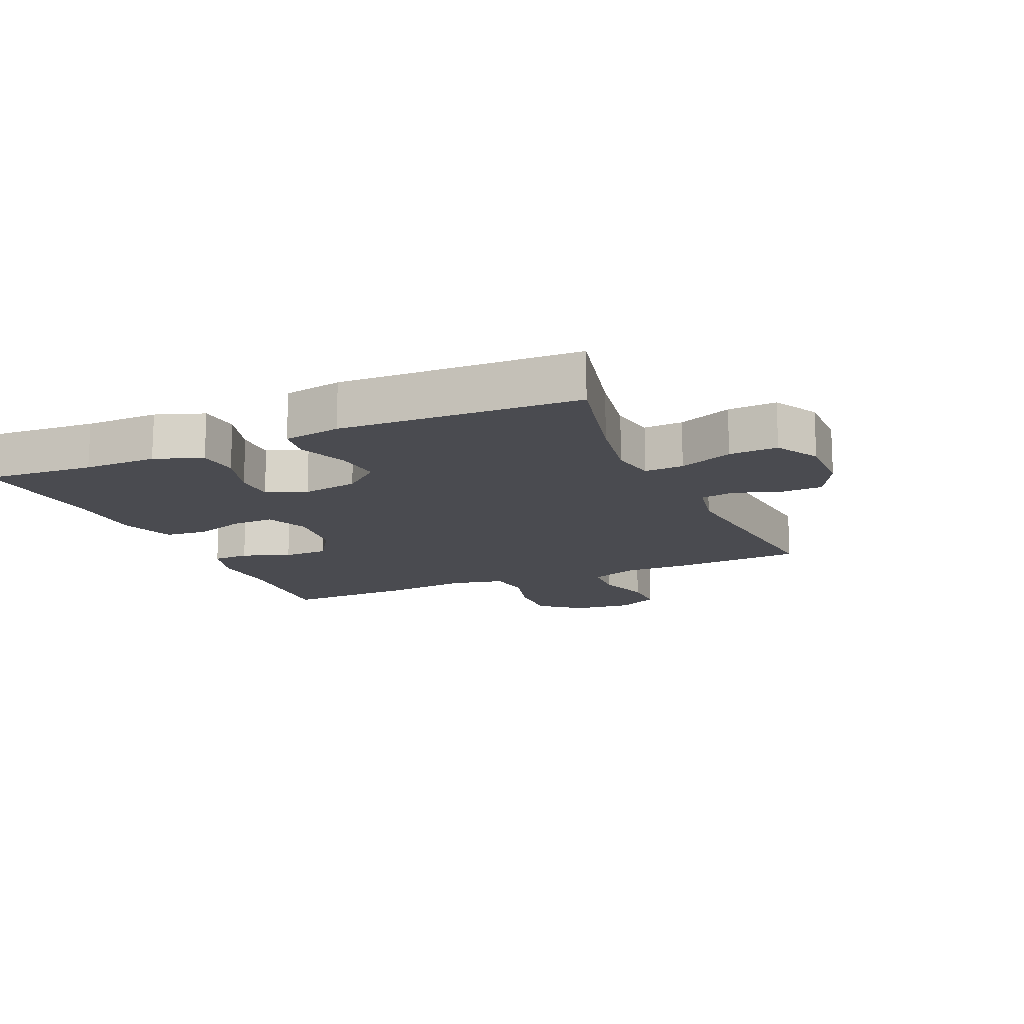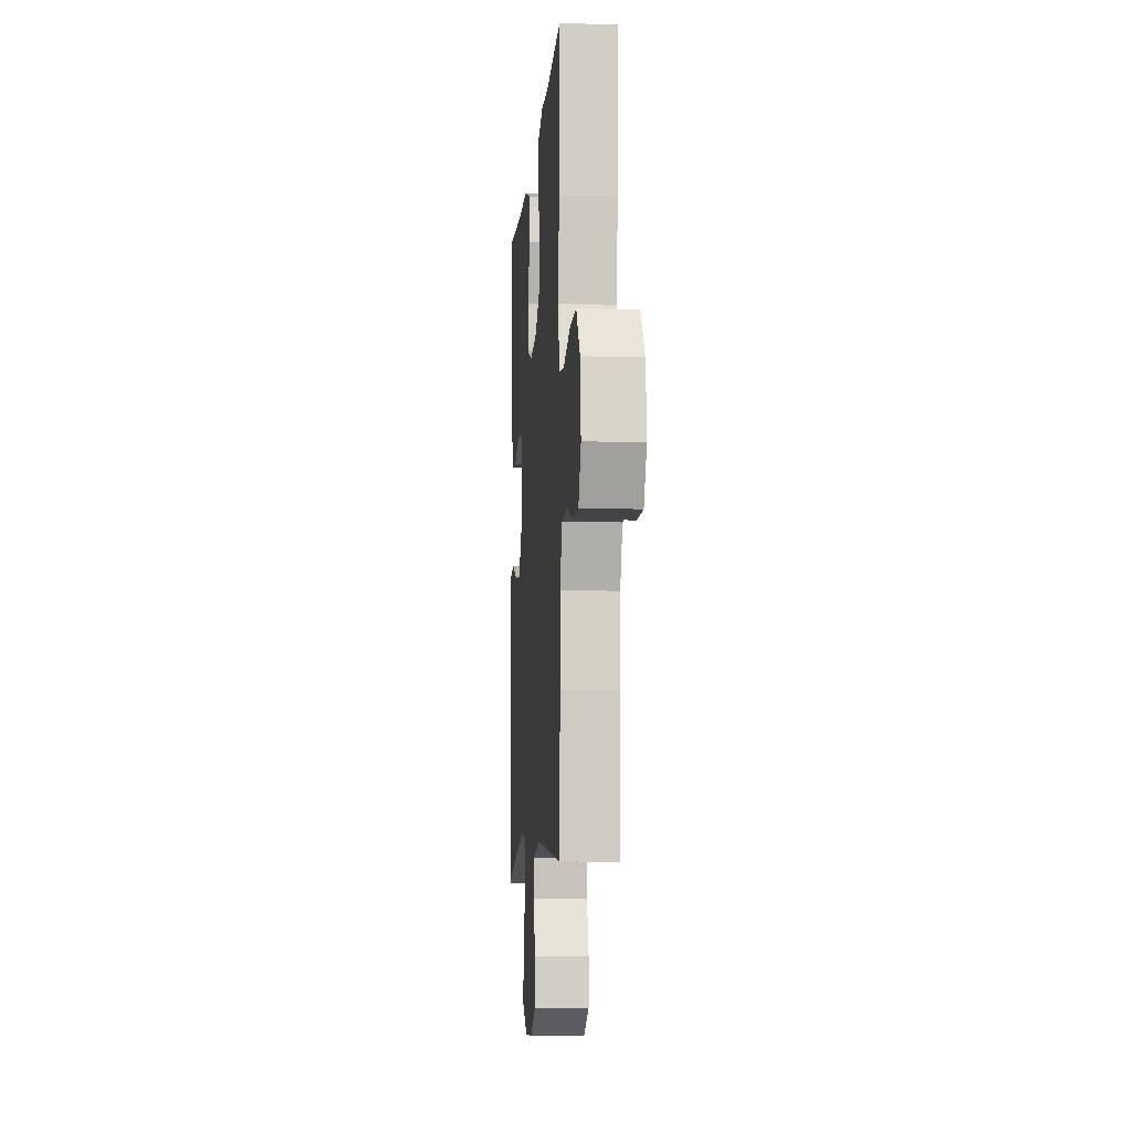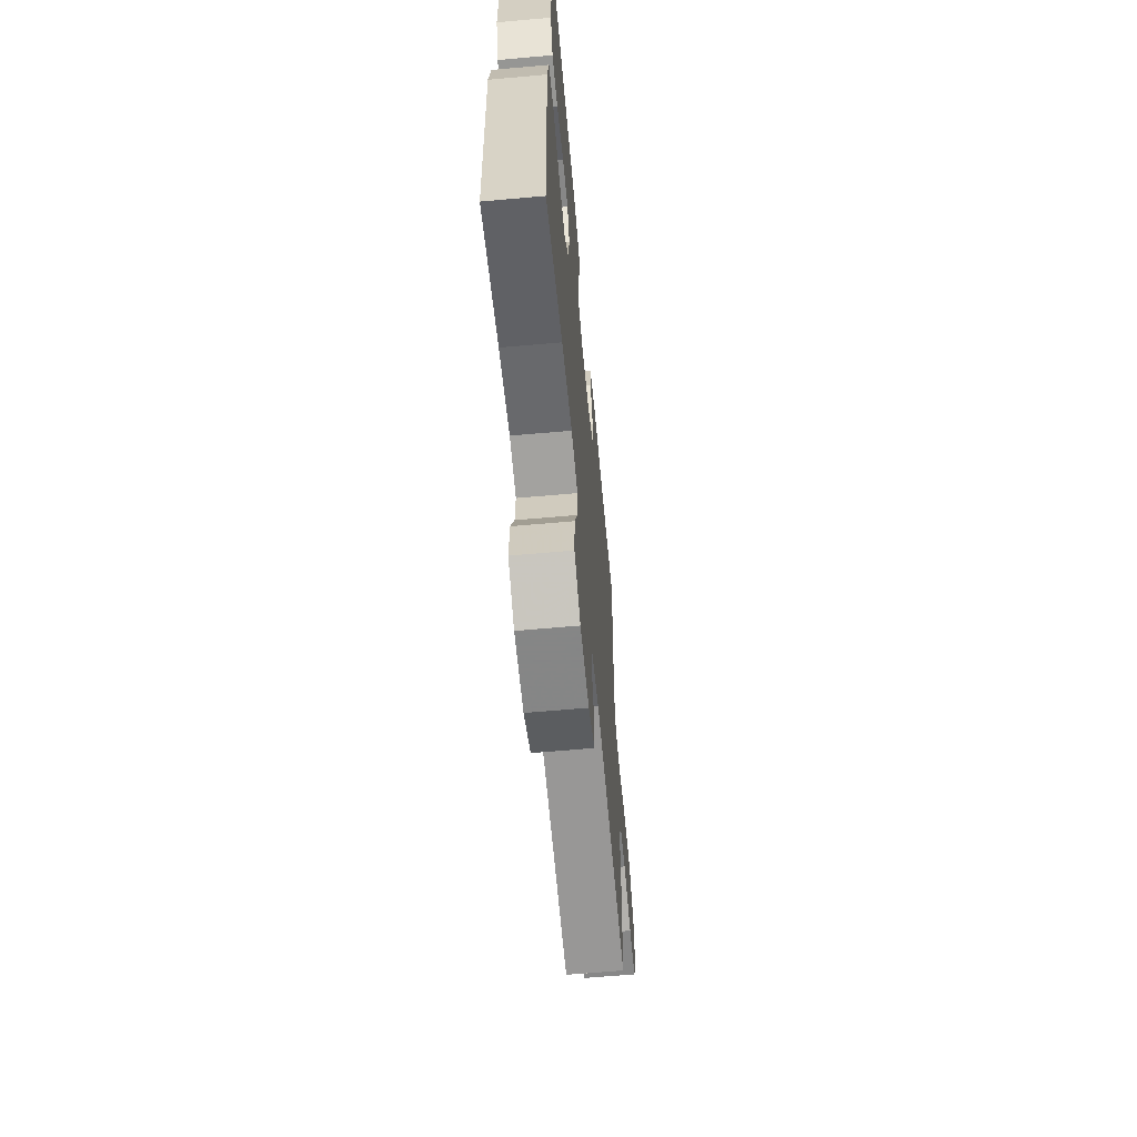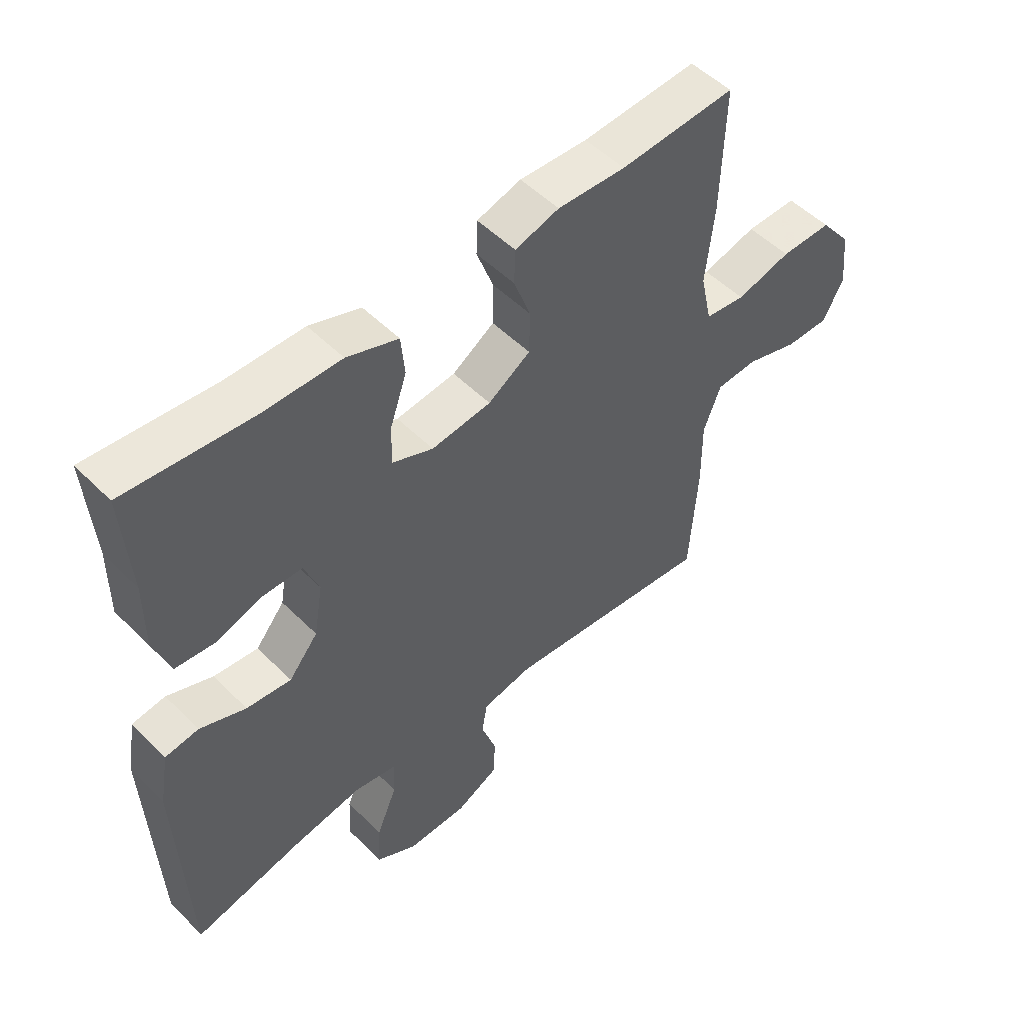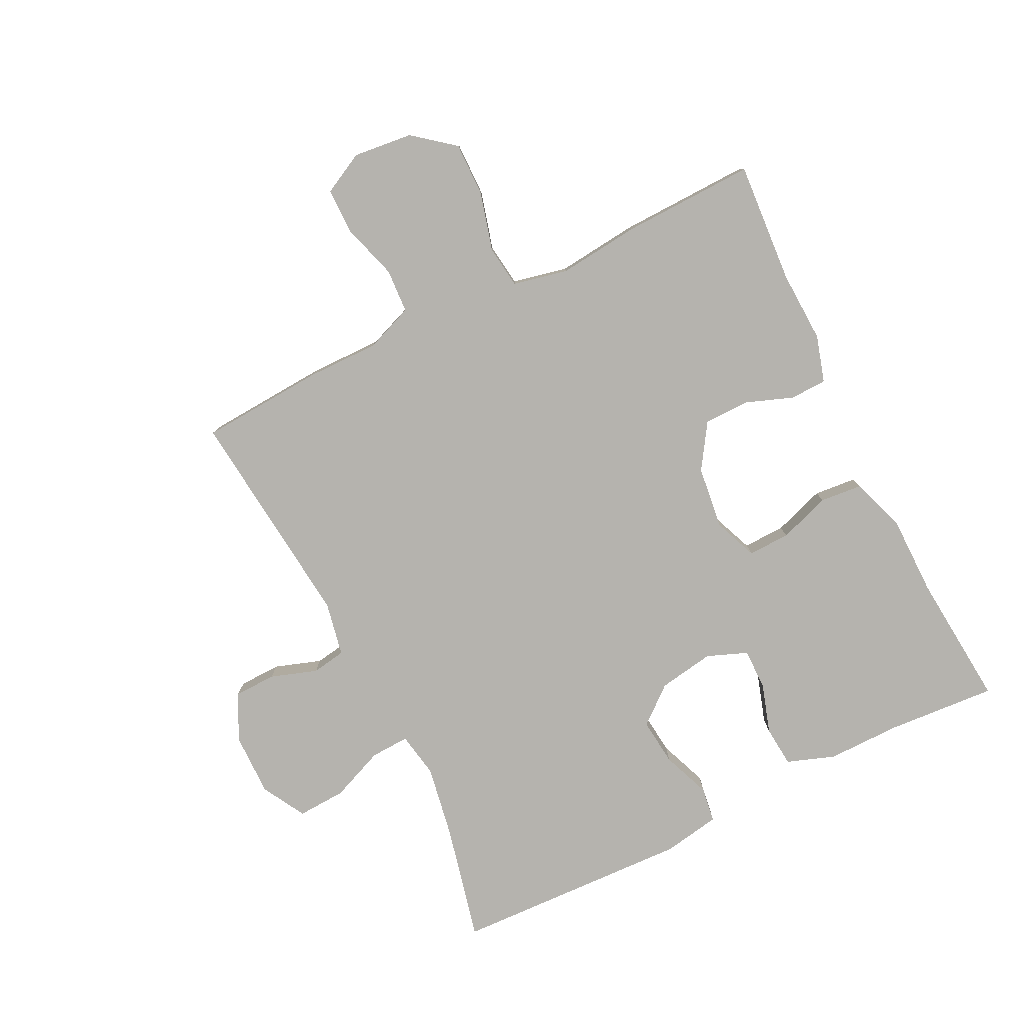
<metadata>
{"format":"obj","ext":"obj","renderer":"f3d","projection":"perspective","resolution":1024,"background":"white","views":[{"elev":-14.5,"azim":113.6,"up":"+Y"},{"elev":-8.2,"azim":-94.4,"up":"+Z"},{"elev":-62.5,"azim":95.2,"up":"+Z"},{"elev":51.5,"azim":137.0,"up":"+Z"},{"elev":-80.0,"azim":-63.7,"up":"+Y"}]}
</metadata>
<code>
v 0.5 0.07 0.5
v 0.488 0.07 0.325
v 0.489 0.07 0.209
v 0.462 0.07 0.133
v 0.397 0.07 0.127
v 0.317 0.07 0.152
v 0.252 0.07 0.152
v 0.227 0.07 0.088
v 0.242 0.07 -0.001
v 0.291 0.07 -0.06
v 0.366 0.07 -0.052
v 0.443 0.07 -0.022
v 0.499 0.07 -0.03
v 0.515 0.07 -0.121
v 0.5 0.07 -0.5
v 0.315 0.07 -0.457
v 0.199 0.07 -0.437
v 0.127 0.07 -0.45
v 0.13 0.07 -0.512
v 0.165 0.07 -0.597
v 0.169 0.07 -0.674
v 0.1 0.07 -0.713
v -0.001 0.07 -0.712
v -0.074 0.07 -0.675
v -0.076 0.07 -0.608
v -0.051 0.07 -0.534
v -0.06 0.07 -0.48
v -0.146 0.07 -0.463
v -0.5 0.07 -0.5
v -0.513 0.07 -0.303
v -0.512 0.07 -0.188
v -0.541 0.07 -0.112
v -0.611 0.07 -0.108
v -0.699 0.07 -0.135
v -0.773 0.07 -0.135
v -0.807 0.07 -0.069
v -0.797 0.07 0.025
v -0.745 0.07 0.09
v -0.659 0.07 0.089
v -0.567 0.07 0.064
v -0.499 0.07 0.073
v -0.48 0.07 0.16
v -0.494 0.07 0.289
v -0.5 0.07 0.5
v -0.307 0.07 0.487
v -0.193 0.07 0.492
v -0.119 0.07 0.47
v -0.117 0.07 0.412
v -0.145 0.07 0.336
v -0.144 0.07 0.264
v -0.073 0.07 0.218
v 0.027 0.07 0.206
v 0.096 0.07 0.234
v 0.094 0.07 0.301
v 0.066 0.07 0.383
v 0.072 0.07 0.45
v 0.158 0.07 0.48
v 0.287 0.07 0.481
v 0.5 0 0.5
v 0.488 0 0.325
v 0.489 0 0.209
v 0.462 0 0.133
v 0.397 0 0.127
v 0.317 0 0.152
v 0.252 0 0.152
v 0.227 0 0.088
v 0.242 0 -0.001
v 0.291 0 -0.06
v 0.366 0 -0.052
v 0.443 0 -0.022
v 0.499 0 -0.03
v 0.515 0 -0.121
v 0.5 0 -0.5
v 0.315 0 -0.457
v 0.199 0 -0.437
v 0.127 0 -0.45
v 0.13 0 -0.512
v 0.165 0 -0.597
v 0.169 0 -0.674
v 0.1 0 -0.713
v -0.001 0 -0.712
v -0.074 0 -0.675
v -0.076 0 -0.608
v -0.051 0 -0.534
v -0.06 0 -0.48
v -0.146 0 -0.463
v -0.5 0 -0.5
v -0.513 0 -0.303
v -0.512 0 -0.188
v -0.541 0 -0.112
v -0.611 0 -0.108
v -0.699 0 -0.135
v -0.773 0 -0.135
v -0.807 0 -0.069
v -0.797 0 0.025
v -0.745 0 0.09
v -0.659 0 0.089
v -0.567 0 0.064
v -0.499 0 0.073
v -0.48 0 0.16
v -0.494 0 0.289
v -0.5 0 0.5
v -0.307 0 0.487
v -0.193 0 0.492
v -0.119 0 0.47
v -0.117 0 0.412
v -0.145 0 0.336
v -0.144 0 0.264
v -0.073 0 0.218
v 0.027 0 0.206
v 0.096 0 0.234
v 0.094 0 0.301
v 0.066 0 0.383
v 0.072 0 0.45
v 0.158 0 0.48
v 0.287 0 0.481
f 56 57 58
f 55 56 58
f 54 55 58
f 58 1 2
f 54 58 2
f 53 54 2
f 2 3 4
f 53 2 4
f 52 53 4
f 51 52 4
f 47 48 49
f 46 47 49
f 45 46 49
f 45 49 50
f 44 45 50
f 43 44 50
f 42 43 50
f 41 42 50 51
f 38 39 40
f 37 38 40
f 36 37 40
f 35 36 40
f 34 35 40
f 33 34 40
f 32 33 40 41
f 31 32 41 51
f 30 31 51
f 29 30 51
f 28 29 51
f 24 25 26
f 23 24 26
f 22 23 26
f 21 22 26
f 20 21 26
f 19 20 26
f 18 19 26 27
f 27 28 51
f 18 27 51
f 17 18 51
f 14 15 16
f 13 14 16
f 12 13 16
f 11 12 16
f 10 11 16 17
f 4 5 6
f 51 4 6
f 51 6 7
f 9 10 17 51
f 8 9 51
f 7 8 51
f 116 115 114
f 116 114 113
f 116 113 112
f 60 59 116
f 60 116 112
f 60 112 111
f 62 61 60
f 62 60 111
f 62 111 110
f 62 110 109
f 107 106 105
f 107 105 104
f 107 104 103
f 108 107 103
f 108 103 102
f 108 102 101
f 108 101 100
f 109 108 100 99
f 98 97 96
f 98 96 95
f 98 95 94
f 98 94 93
f 98 93 92
f 98 92 91
f 99 98 91 90
f 109 99 90 89
f 109 89 88
f 109 88 87
f 109 87 86
f 84 83 82
f 84 82 81
f 84 81 80
f 84 80 79
f 84 79 78
f 84 78 77
f 85 84 77 76
f 109 86 85
f 109 85 76
f 109 76 75
f 74 73 72
f 74 72 71
f 74 71 70
f 74 70 69
f 75 74 69 68
f 64 63 62
f 64 62 109
f 65 64 109
f 109 75 68 67
f 109 67 66
f 109 66 65
f 1 59 60 2
f 2 60 61 3
f 3 61 62 4
f 4 62 63 5
f 5 63 64 6
f 6 64 65 7
f 7 65 66 8
f 8 66 67 9
f 9 67 68 10
f 10 68 69 11
f 11 69 70 12
f 12 70 71 13
f 13 71 72 14
f 14 72 73 15
f 15 73 74 16
f 16 74 75 17
f 17 75 76 18
f 18 76 77 19
f 19 77 78 20
f 20 78 79 21
f 21 79 80 22
f 22 80 81 23
f 23 81 82 24
f 24 82 83 25
f 25 83 84 26
f 26 84 85 27
f 27 85 86 28
f 28 86 87 29
f 29 87 88 30
f 30 88 89 31
f 31 89 90 32
f 32 90 91 33
f 33 91 92 34
f 34 92 93 35
f 35 93 94 36
f 36 94 95 37
f 37 95 96 38
f 38 96 97 39
f 39 97 98 40
f 40 98 99 41
f 41 99 100 42
f 42 100 101 43
f 43 101 102 44
f 44 102 103 45
f 45 103 104 46
f 46 104 105 47
f 47 105 106 48
f 48 106 107 49
f 49 107 108 50
f 50 108 109 51
f 51 109 110 52
f 52 110 111 53
f 53 111 112 54
f 54 112 113 55
f 55 113 114 56
f 56 114 115 57
f 57 115 116 58
f 58 116 59 1

</code>
